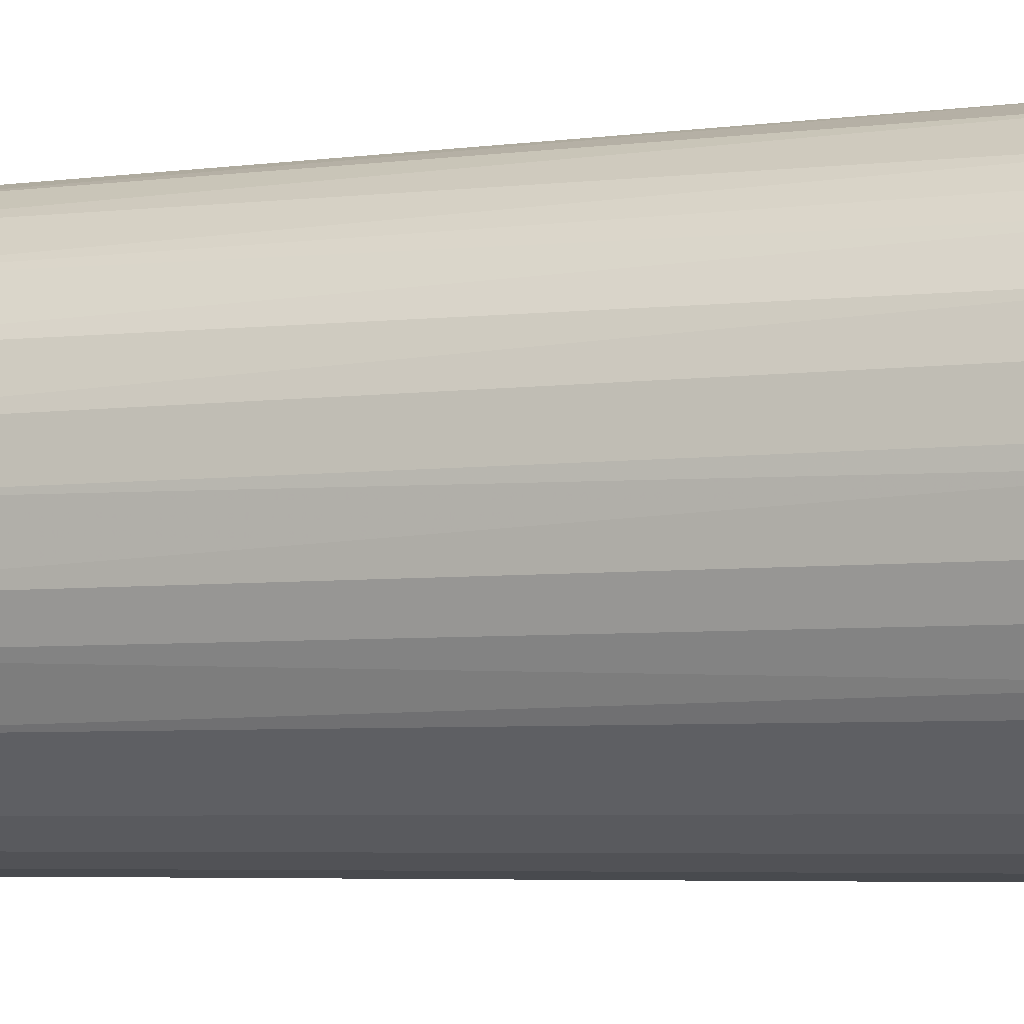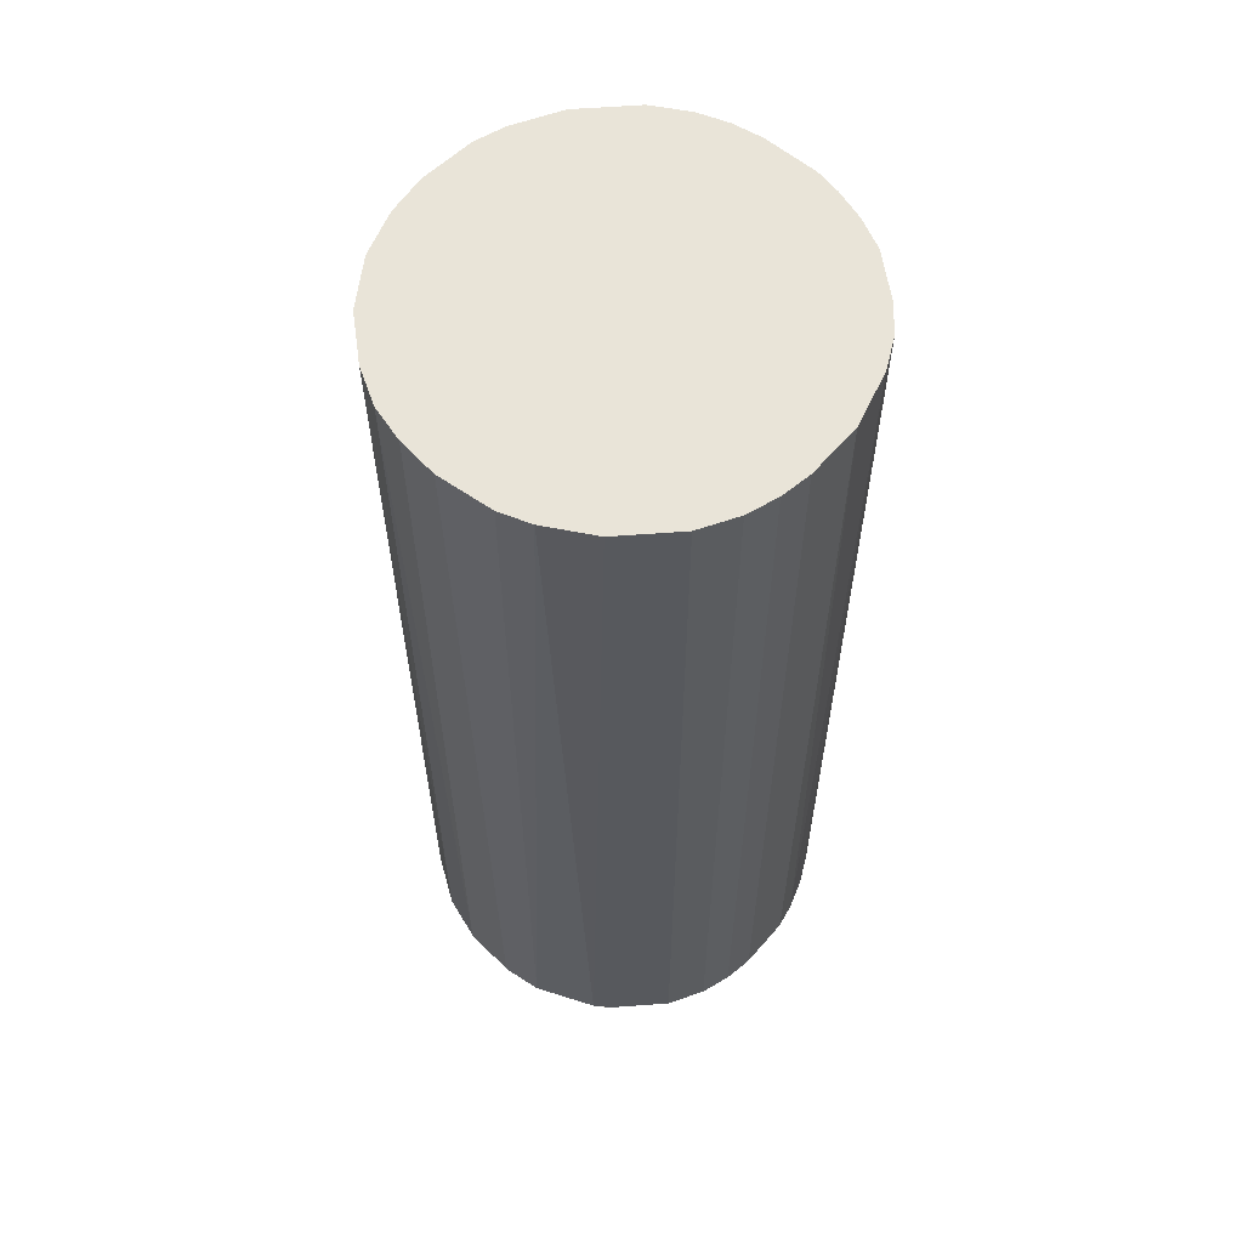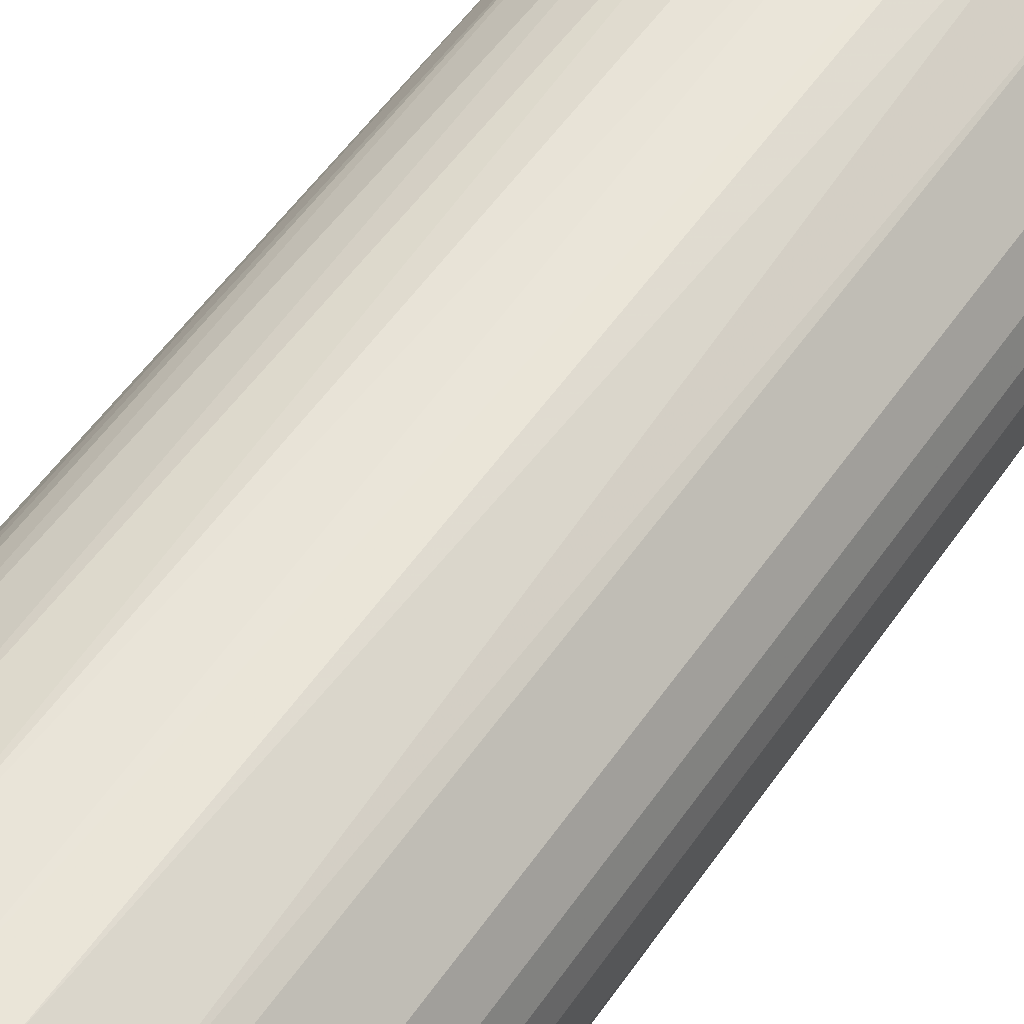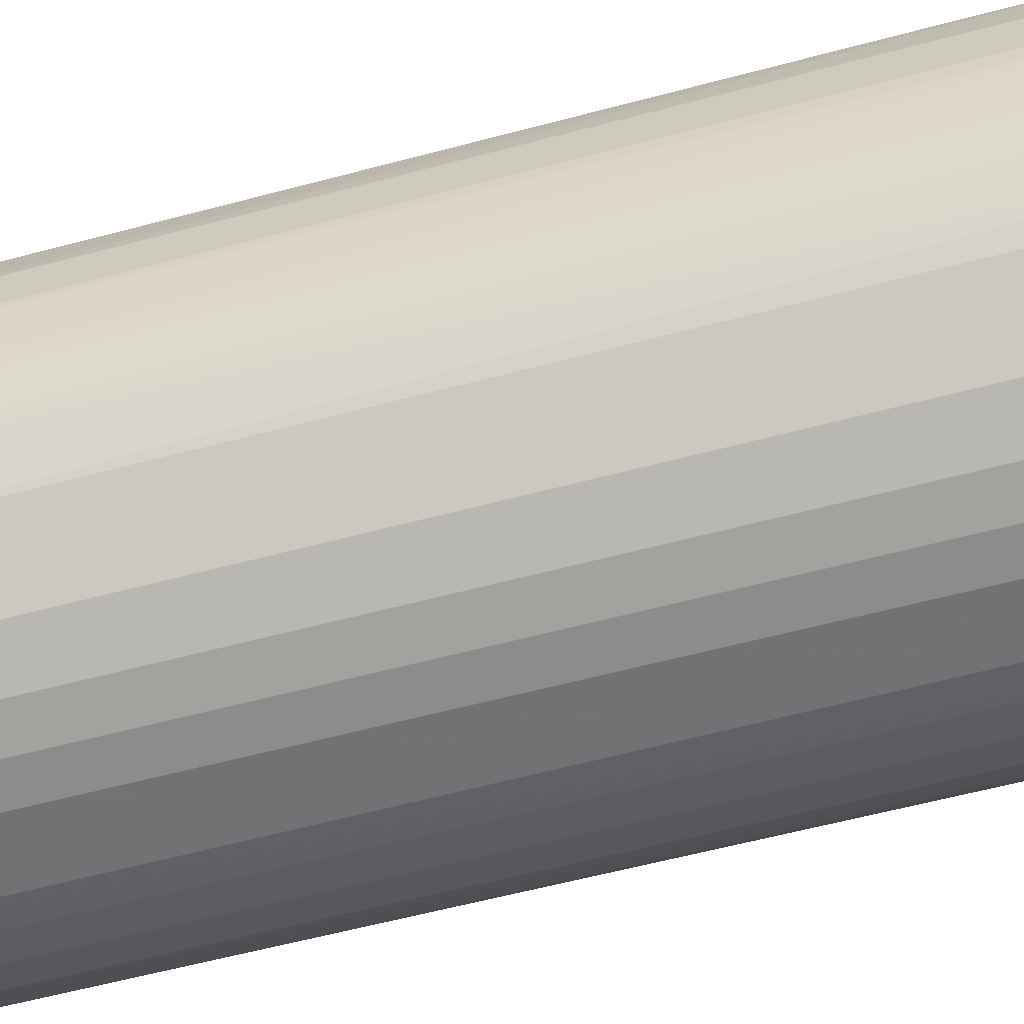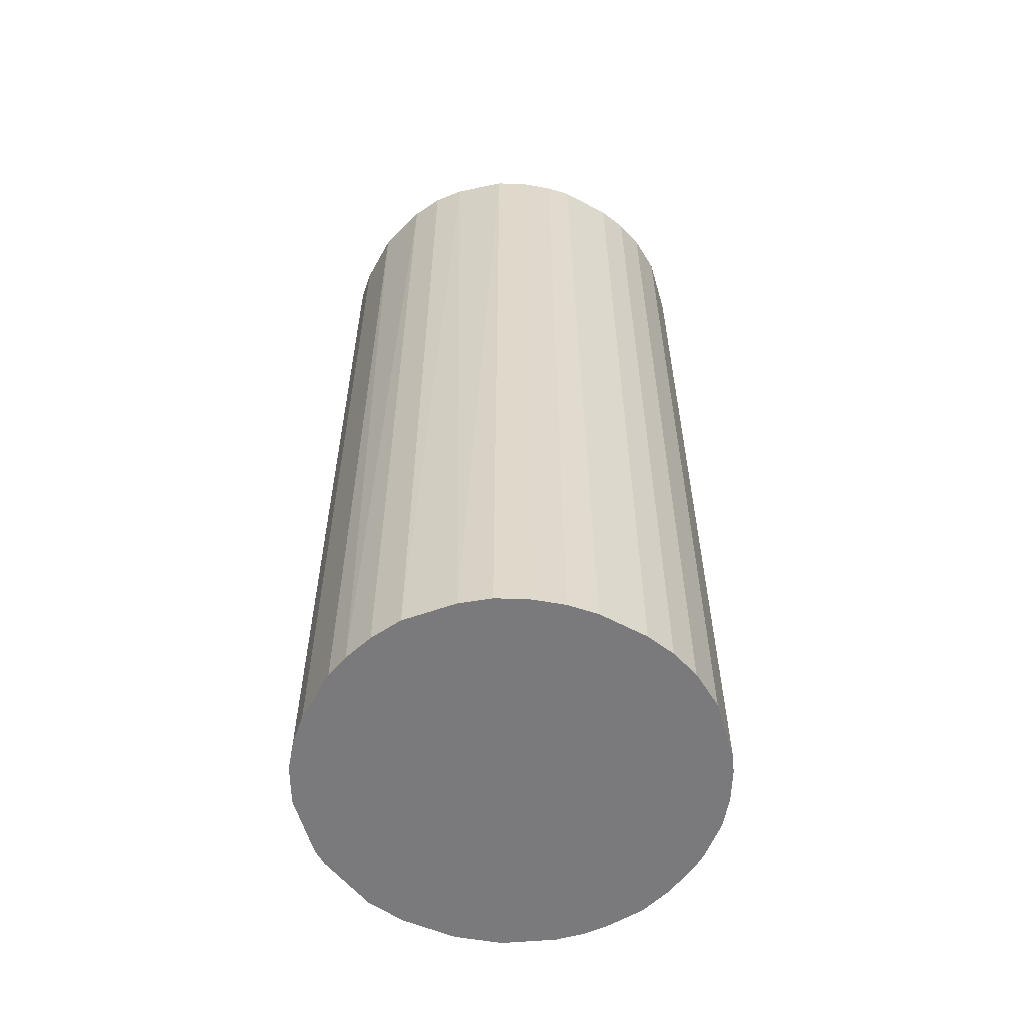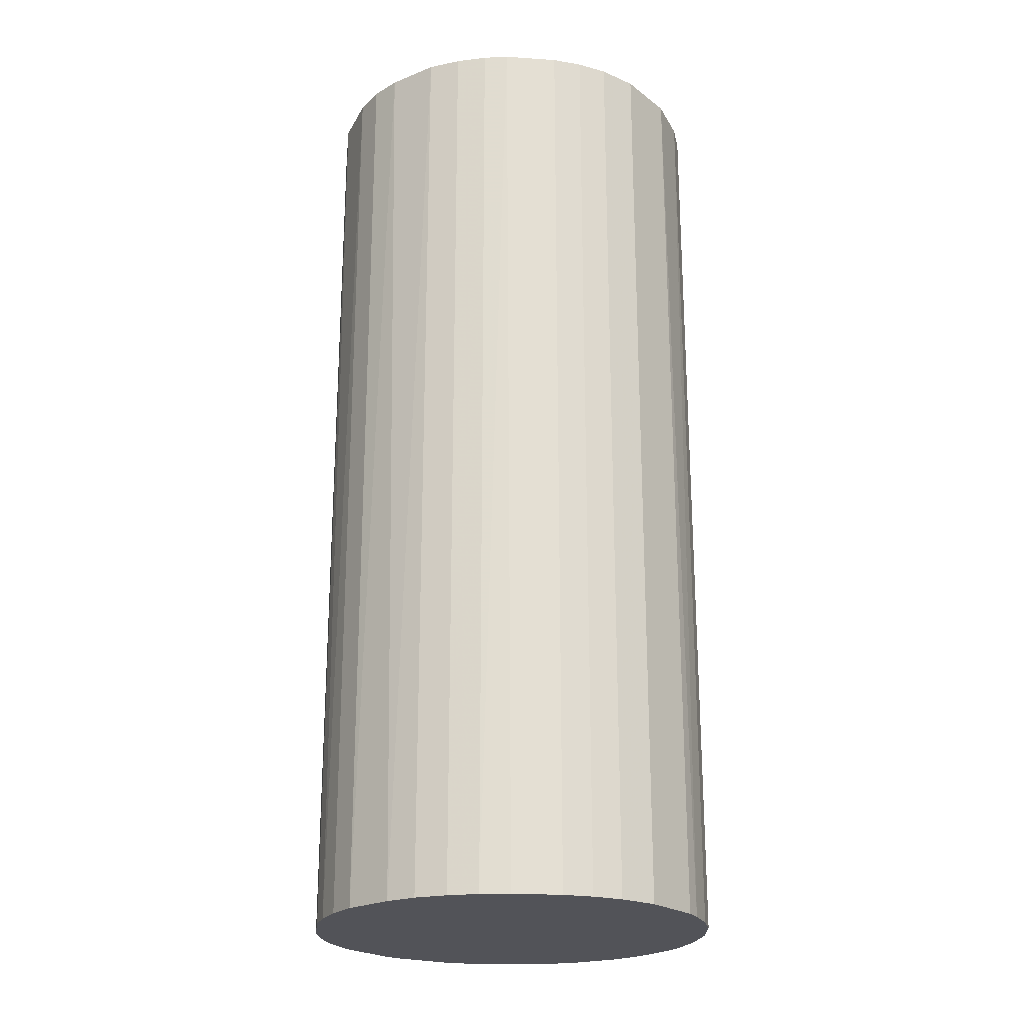
<metadata>
{"format":"obj","ext":"obj","renderer":"f3d","projection":"perspective","resolution":1024,"background":"white","views":[{"elev":-4.7,"azim":114.3,"up":"+Y"},{"elev":60.0,"azim":-139.4,"up":"+Z"},{"elev":57.1,"azim":-145.2,"up":"+Y"},{"elev":-55.6,"azim":106.0,"up":"+Y"},{"elev":-58.2,"azim":-28.8,"up":"+Z"},{"elev":-22.7,"azim":-6.7,"up":"+Z"}]}
</metadata>
<code>
o convex_0
v -0.02124 -0.003011 -0.05001
v 0.02146 0.00063 0.05001
v 0.02094 0.004794 0.05001
v 0.02146 0.00063 -0.05001
v -0.000932 0.02146 -0.05001
v -0.0176 0.01261 0.05001
v -0.003014 -0.02125 0.05001
v 0.008961 -0.01968 -0.05001
v 0.008443 0.0199 0.05001
v -0.01969 -0.008743 0.05001
v -0.01187 -0.01812 -0.05001
v 0.0173 -0.01291 0.05001
v 0.01626 0.01417 -0.05001
v -0.0176 0.01261 -0.05001
v -0.008224 0.0199 0.05001
v 0.0199 -0.008221 -0.05001
v -0.02124 0.002712 0.05001
v 0.008961 -0.01968 0.05001
v -0.01187 -0.01812 0.05001
v -0.002491 -0.02125 -0.05001
v -0.01135 0.01834 -0.05001
v 0.01626 0.01417 0.05001
v -0.01812 -0.01187 -0.05001
v 0.009484 0.01938 -0.05001
v -0.02073 0.005835 -0.05001
v 0.0199 0.008444 -0.05001
v 0.01261 -0.0176 -0.05001
v 0.000628 0.02146 0.05001
v 0.02094 -0.005098 0.05001
v 0.00271 -0.02124 0.05001
v -0.01604 -0.01447 0.05001
v -0.01291 0.0173 0.05001
v 0.004797 0.02094 -0.05001
v -0.01969 0.008963 0.05001
v 0.0173 -0.01291 -0.05001
v -0.005096 0.02094 -0.05001
v -0.02124 -0.003011 0.05001
v -0.008742 -0.01968 -0.05001
v 0.005838 -0.02073 -0.05001
v 0.01938 0.009485 0.05001
v 0.01209 0.01782 0.05001
v 0.01261 -0.0176 0.05001
v -0.005096 0.02094 0.05001
v -0.02073 -0.005616 -0.05001
v 0.02094 -0.005098 -0.05001
v 0.01417 0.01625 -0.05001
v -0.005619 -0.02072 0.05001
v -0.01448 -0.01604 -0.05001
v 0.0199 -0.008221 0.05001
v -0.02124 0.002712 -0.05001
v -0.01969 0.008963 -0.05001
v 0.00271 -0.02124 -0.05001
v 0.004797 0.02094 0.05001
v -0.01291 0.0173 -0.05001
v -0.01812 -0.01187 0.05001
v 0.02094 0.004794 -0.05001
v 0.01782 0.01209 -0.05001
v -0.005619 -0.02072 -0.05001
v 0.005838 -0.02073 0.05001
v -0.01969 -0.008743 -0.05001
v -0.02073 0.005835 0.05001
v 0.01834 -0.01135 -0.05001
v 0.02146 -0.000929 -0.05001
v -0.008742 -0.01968 0.05001
f 38 47 64
f 3 2 4
f 4 1 5
f 2 3 6
f 2 6 7
f 1 4 8
f 6 3 9
f 7 6 10
f 1 8 11
f 2 7 12
f 4 5 13
f 5 1 14
f 6 9 15
f 8 4 16
f 10 6 17
f 12 7 18
f 7 10 19
f 11 8 20
f 5 14 21
f 9 3 22
f 1 11 23
f 13 5 24
f 14 1 25
f 4 13 26
f 8 16 27
f 18 8 27
f 15 9 28
f 2 12 29
f 18 7 30
f 7 20 30
f 19 10 31
f 14 6 32
f 6 15 32
f 15 21 32
f 24 5 33
f 9 24 33
f 5 28 33
f 6 14 34
f 17 6 34
f 27 16 35
f 12 27 35
f 5 21 36
f 21 15 36
f 17 1 37
f 10 17 37
f 19 11 38
f 11 20 38
f 8 18 39
f 20 8 39
f 22 3 40
f 3 26 40
f 9 22 41
f 24 9 41
f 12 18 42
f 27 12 42
f 18 27 42
f 28 5 43
f 15 28 43
f 5 36 43
f 36 15 43
f 1 23 44
f 37 1 44
f 10 37 44
f 16 4 45
f 29 16 45
f 22 13 46
f 13 24 46
f 41 22 46
f 24 41 46
f 7 19 47
f 11 19 48
f 23 11 48
f 19 31 48
f 31 23 48
f 29 12 49
f 16 29 49
f 1 17 50
f 25 1 50
f 17 25 50
f 14 25 51
f 34 14 51
f 25 34 51
f 30 20 52
f 20 39 52
f 39 30 52
f 28 9 53
f 9 33 53
f 33 28 53
f 21 14 54
f 14 32 54
f 32 21 54
f 10 23 55
f 31 10 55
f 23 31 55
f 3 4 56
f 26 3 56
f 4 26 56
f 13 22 57
f 26 13 57
f 22 40 57
f 40 26 57
f 20 7 58
f 38 20 58
f 7 47 58
f 47 38 58
f 18 30 59
f 39 18 59
f 30 39 59
f 23 10 60
f 44 23 60
f 10 44 60
f 25 17 61
f 17 34 61
f 34 25 61
f 12 35 62
f 35 16 62
f 49 12 62
f 16 49 62
f 4 2 63
f 2 29 63
f 45 4 63
f 29 45 63
f 19 38 64
f 47 19 64

</code>
